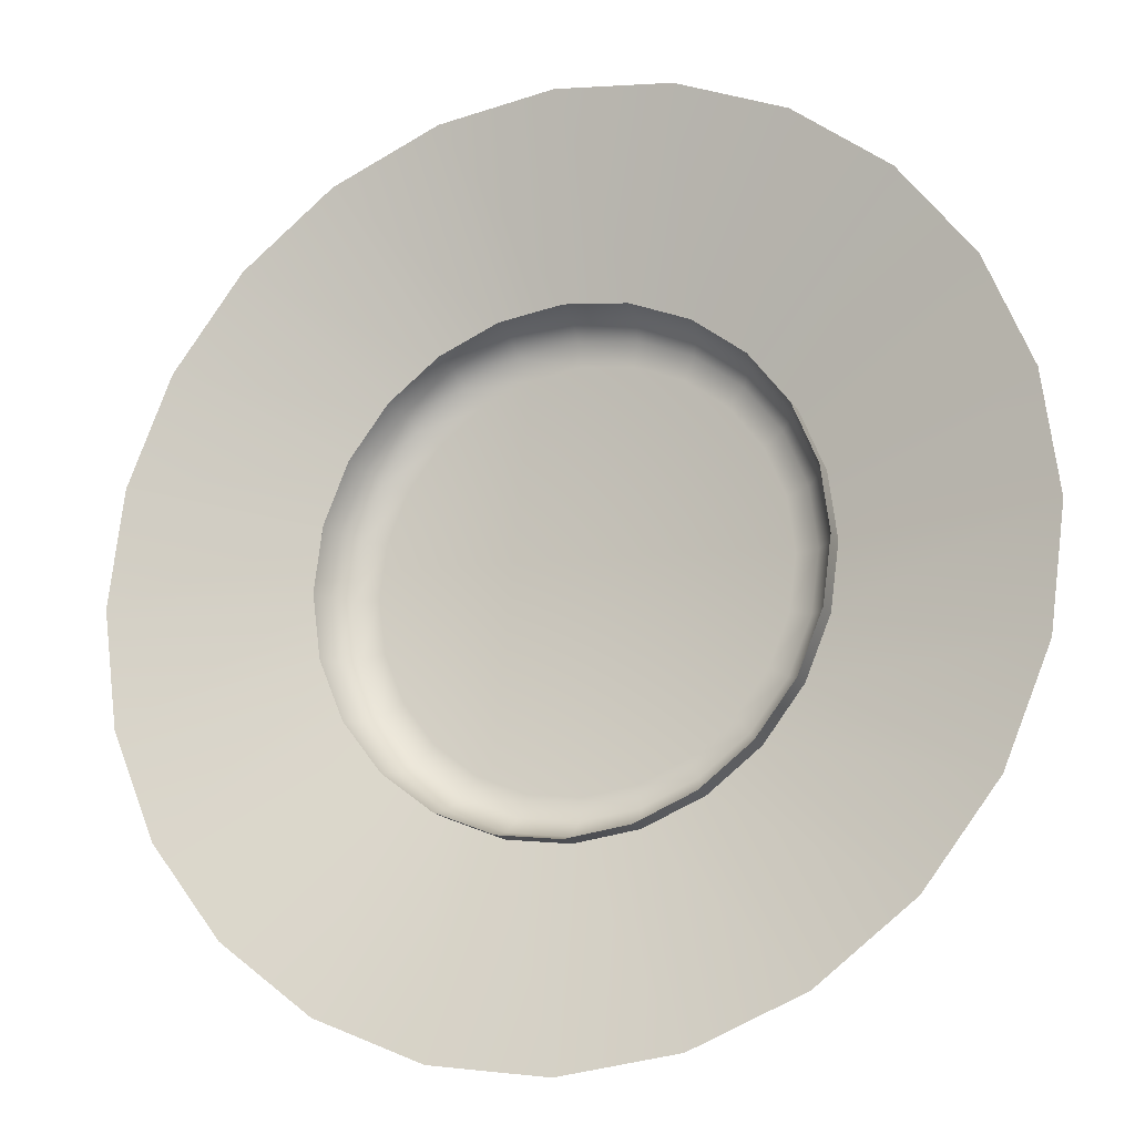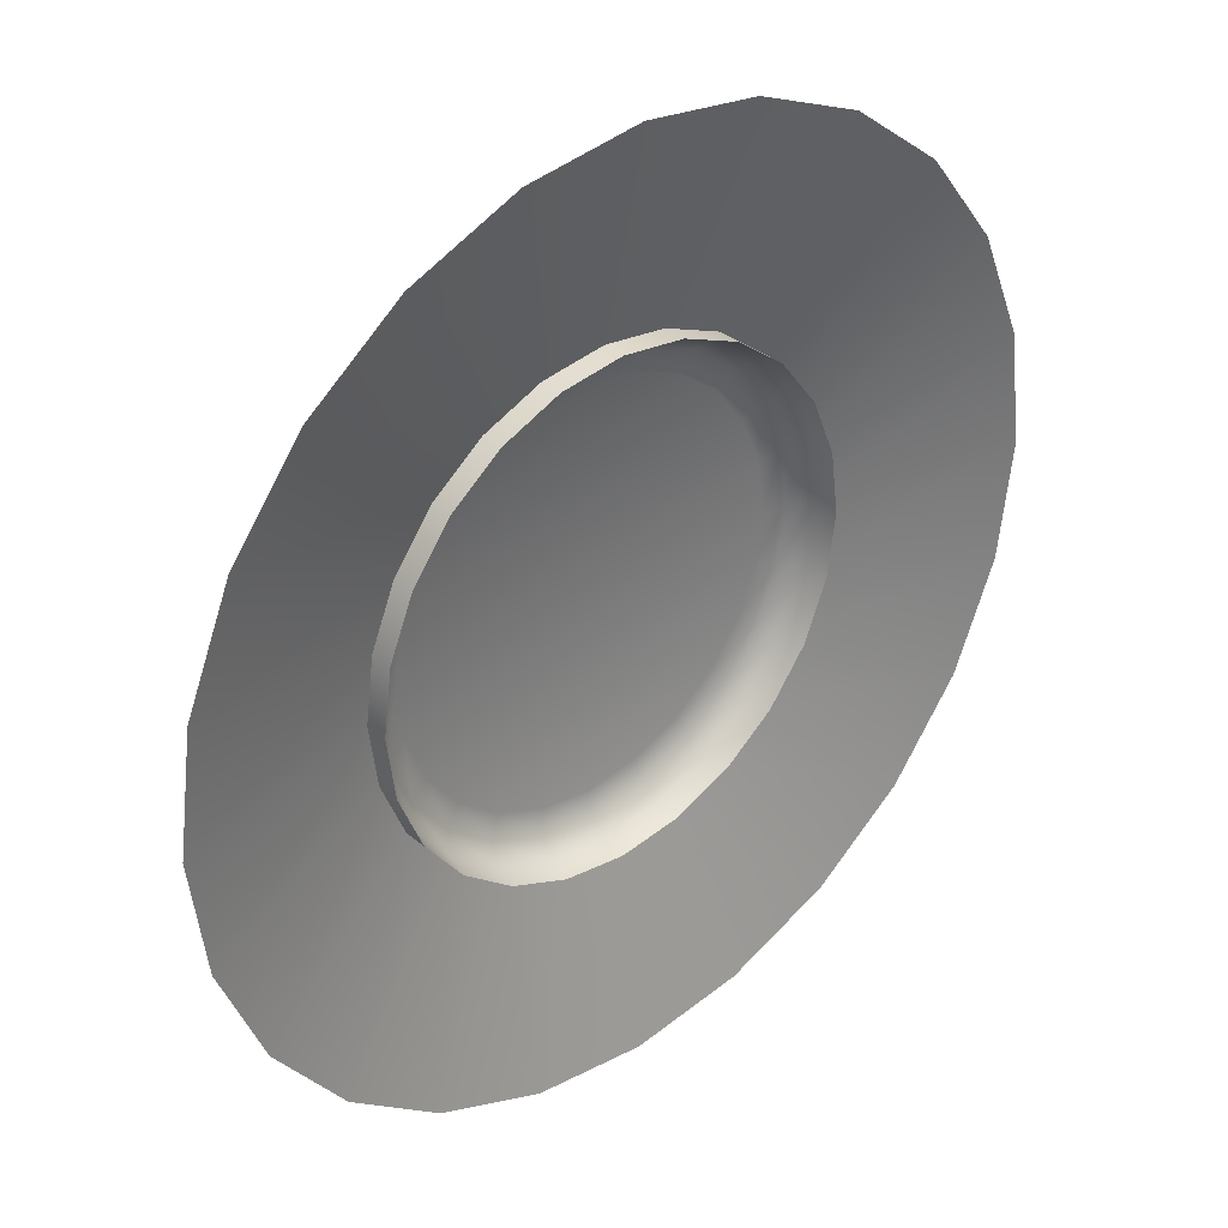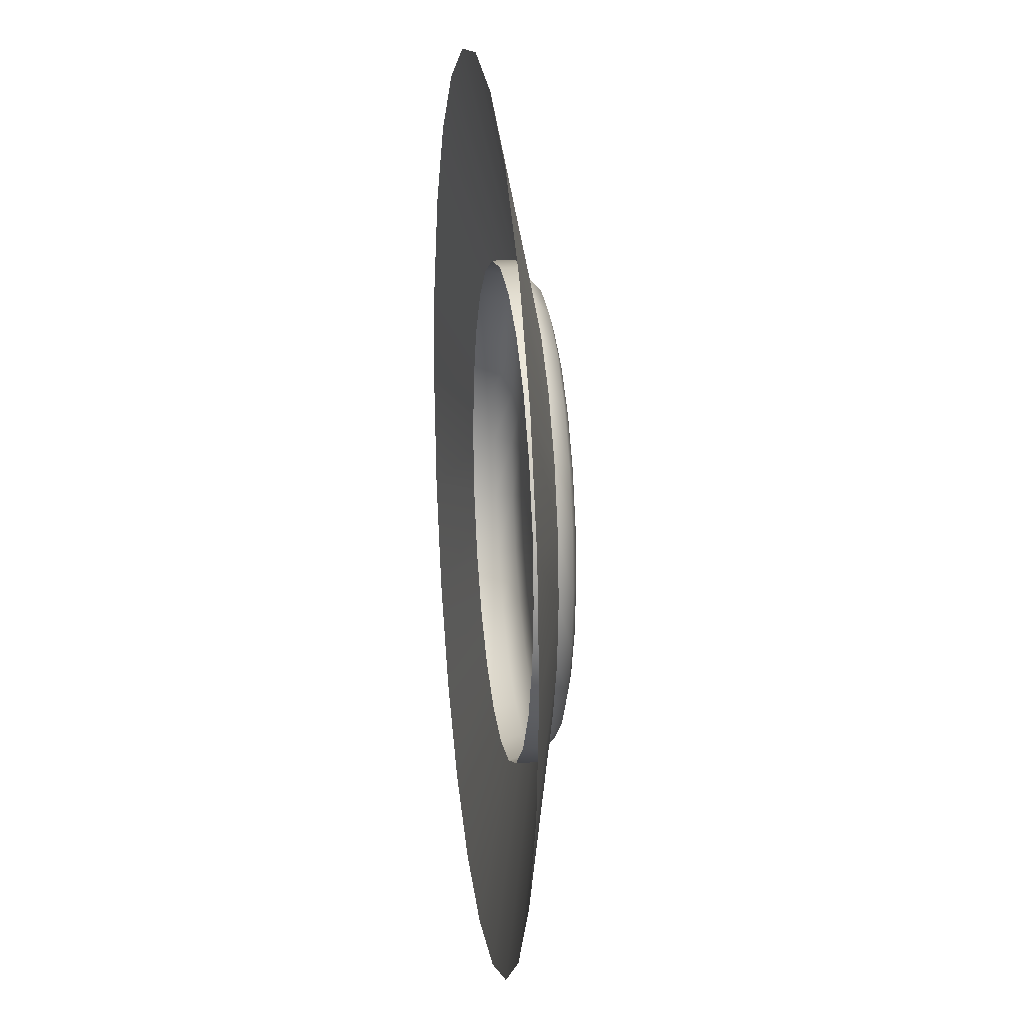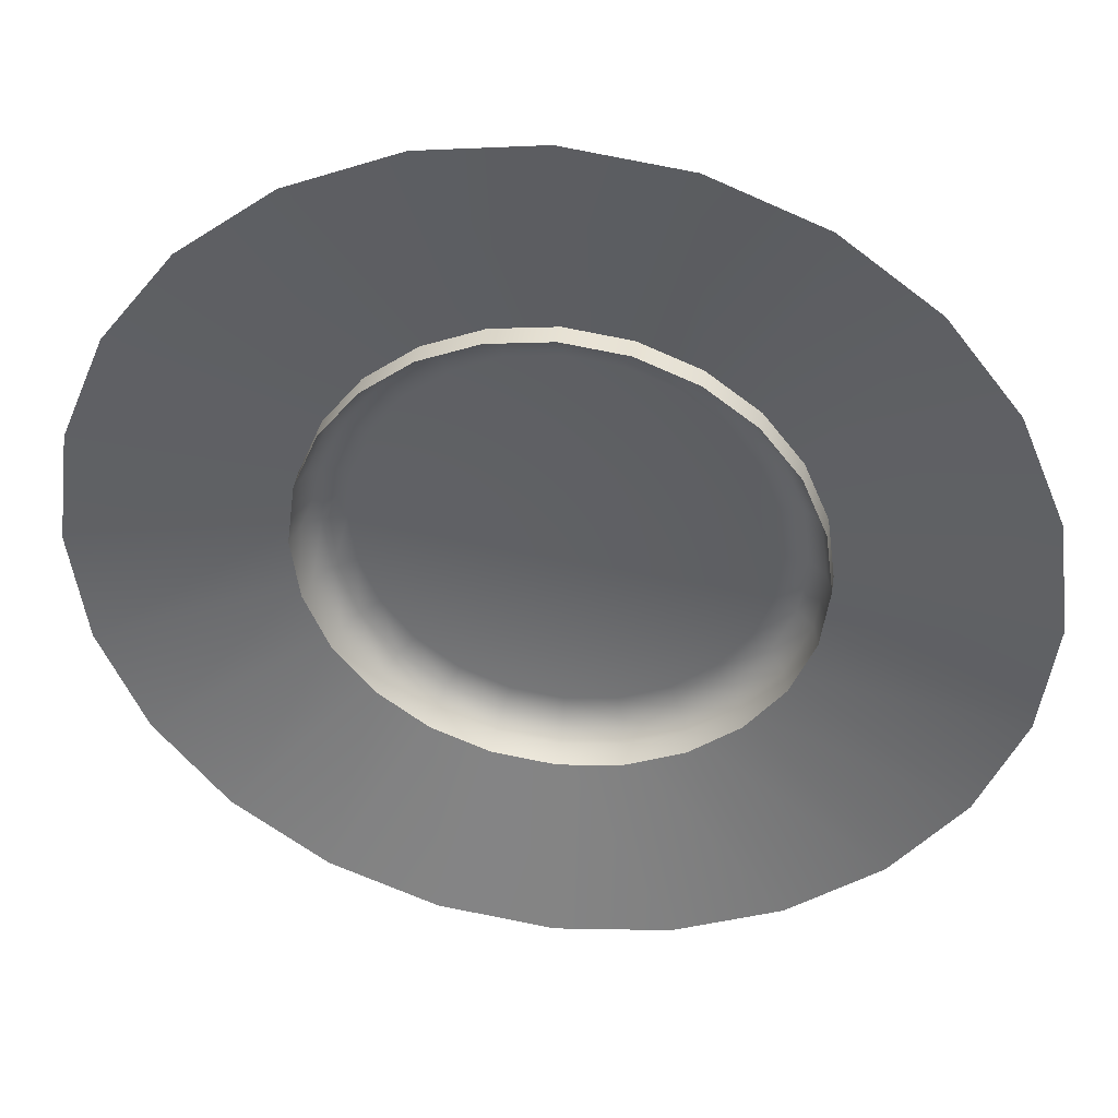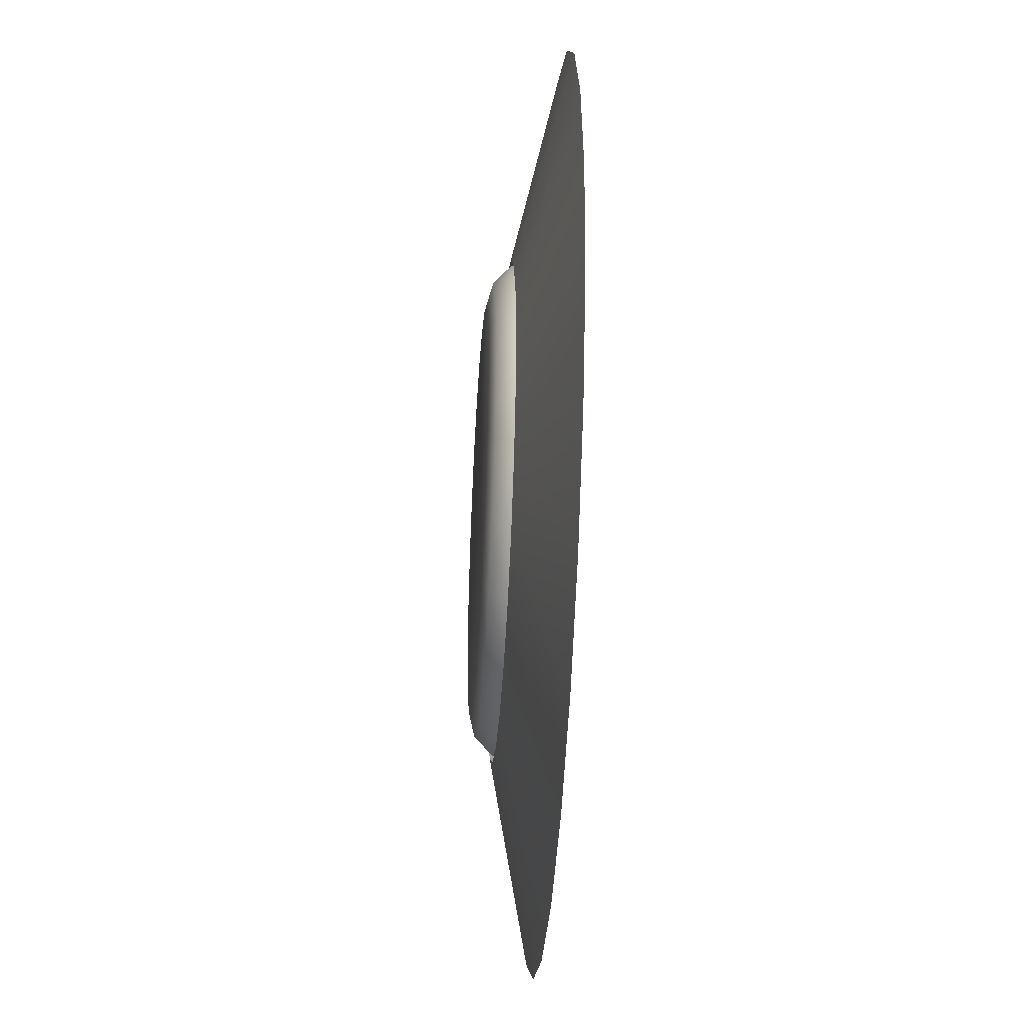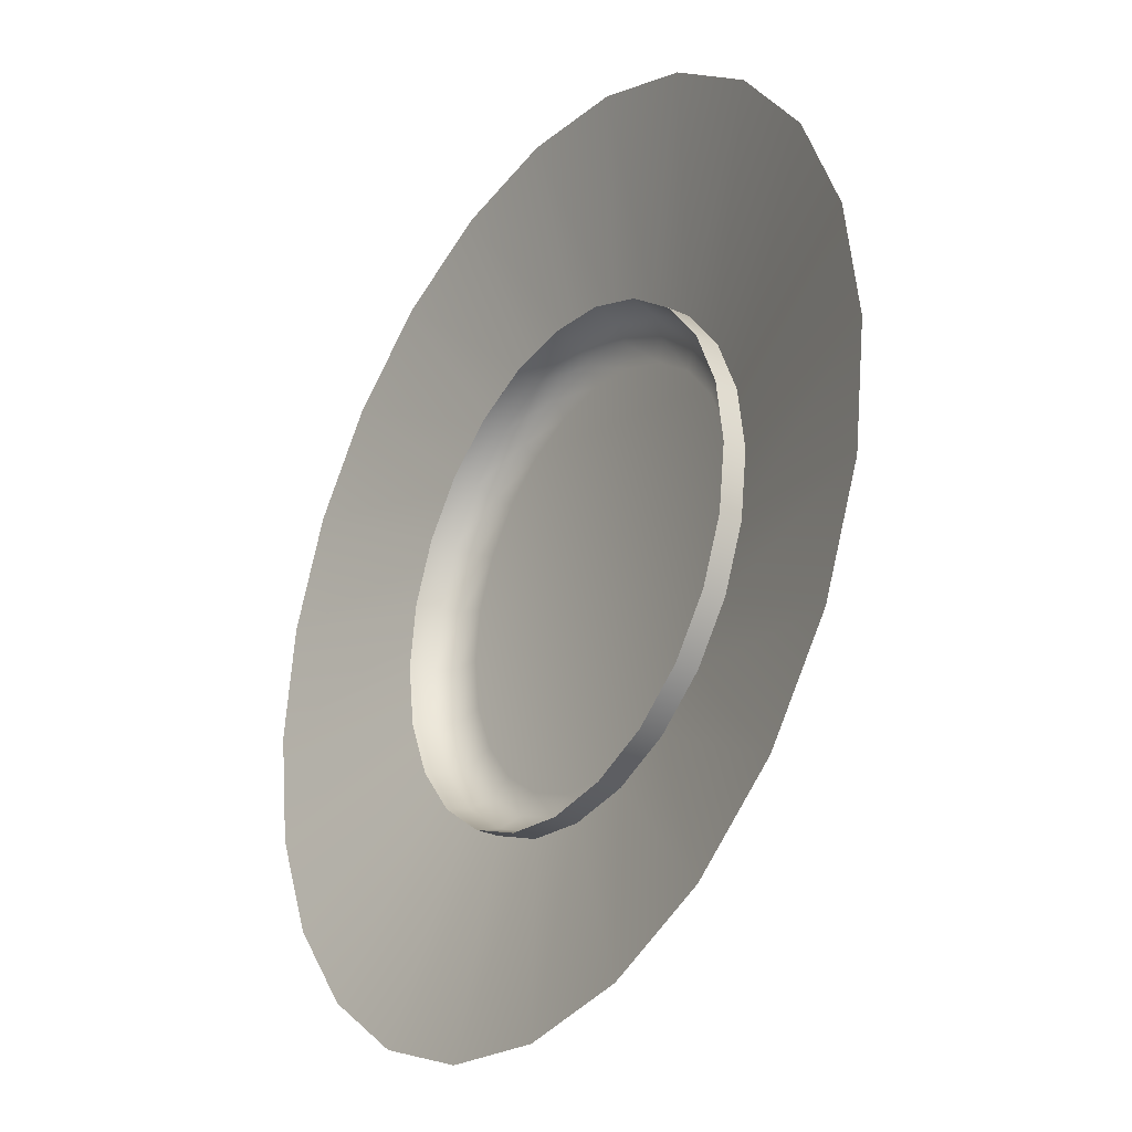
<metadata>
{"format":"obj","ext":"obj","renderer":"f3d","projection":"perspective","resolution":1024,"background":"white","views":[{"elev":-16.6,"azim":22.0,"up":"+Z"},{"elev":34.1,"azim":-41.6,"up":"+Z"},{"elev":19.6,"azim":82.9,"up":"+Z"},{"elev":39.8,"azim":8.2,"up":"+Z"},{"elev":-41.1,"azim":-93.5,"up":"+Z"},{"elev":-29.3,"azim":55.6,"up":"+Z"}]}
</metadata>
<code>
o drain_cover_3
v -0 0.02 -0.1092
v -0.02827 0.02 -0.1055
v -0.05461 0.02 -0.09459
v -0.07723 0.02 -0.07723
v -0.09459 0.02 -0.05461
v -0.1055 0.02 -0.02827
v -0.1092 0.02 0
v -0 0.02 0.1092
v -0.1055 0.02 0.02827
v -0.09459 0.02 0.05461
v -0.07723 0.02 0.07723
v -0.05461 0.02 0.09459
v -0.02827 0.02 0.1055
v 0.1055 0.02 -0.02827
v 0.09459 0.02 -0.05461
v 0.07723 0.02 -0.07723
v 0.05461 0.02 -0.09459
v 0.02827 0.02 -0.1055
v 0.1092 0.02 0
v 0.02827 0.02 0.1055
v 0.05461 0.02 0.09459
v 0.07723 0.02 0.07723
v 0.09459 0.02 0.05461
v 0.1055 0.02 0.02827
v 0.05176 -0 0.1932
v 0 -0 0.2
v -0.2 0 0
v -0.1932 0 -0.05176
v -0 0 -0.2
v 0.05176 0 -0.1932
v 0.1932 0 -0.05176
v 0.2 0 0
v 0.1932 0 0.05176
v 0.1732 -0 0.1
v 0.1414 -0 0.1414
v 0.1 -0 0.1732
v -0.1932 0 0.05176
v -0.1732 0 0.1
v -0.1414 -0 0.1414
v -0.1 -0 0.1732
v -0.05176 -0 0.1932
v -0.1732 0 -0.1
v -0.1414 0 -0.1414
v -0.1 0 -0.1732
v -0.05176 0 -0.1932
v 0.1732 0 -0.1
v 0.1414 0 -0.1414
v 0.1 0 -0.1732
v 0.02827 0.01 0.1055
v 0.02305 0.03 0.08602
v 0.02757 0.02 0.1029
v 0.02566 0.02732 0.09576
v -0 0.03 0.08905
v -0 0.01 0.1092
v -0 0.02732 0.09914
v -0 0.02 0.1065
v -0.1092 0.01 -0
v -0.08905 0.03 0
v -0.1065 0.02 -0
v -0.09914 0.02732 0
v -0.08602 0.03 -0.02305
v -0.1055 0.01 -0.02827
v -0.09576 0.02732 -0.02566
v -0.1029 0.02 -0.02757
v -0 0.01 -0.1092
v -0 0.03 -0.08905
v -0 0.02 -0.1065
v -0 0.02732 -0.09914
v 0.02305 0.03 -0.08602
v 0.02827 0.01 -0.1055
v 0.02566 0.02732 -0.09576
v 0.02757 0.02 -0.1029
v 0.1055 0.01 -0.02827
v 0.08602 0.03 -0.02305
v 0.1029 0.02 -0.02757
v 0.09576 0.02732 -0.02566
v 0.08905 0.03 0
v 0.1092 0.01 -0
v 0.09914 0.02732 0
v 0.1065 0.02 0
v 0.08602 0.03 0.02305
v 0.1055 0.01 0.02827
v 0.09576 0.02732 0.02566
v 0.1029 0.02 0.02757
v 0.07712 0.03 0.04453
v 0.09459 0.01 0.05461
v 0.08586 0.02732 0.04957
v 0.09225 0.02 0.05326
v 0.06297 0.03 0.06297
v 0.07723 0.01 0.07723
v 0.0701 0.02732 0.0701
v 0.07532 0.02 0.07532
v 0.04453 0.03 0.07712
v 0.05461 0.01 0.09459
v 0.04957 0.02732 0.08586
v 0.05326 0.02 0.09225
v -0.1055 0.01 0.02827
v -0.08602 0.03 0.02305
v -0.1029 0.02 0.02757
v -0.09576 0.02732 0.02566
v -0.09459 0.01 0.05461
v -0.07712 0.03 0.04453
v -0.09225 0.02 0.05326
v -0.08586 0.02732 0.04957
v -0.07723 0.01 0.07723
v -0.06297 0.03 0.06297
v -0.07532 0.02 0.07532
v -0.0701 0.02732 0.0701
v -0.05461 0.01 0.09459
v -0.04453 0.03 0.07712
v -0.05326 0.02 0.09225
v -0.04957 0.02732 0.08586
v -0.02827 0.01 0.1055
v -0.02305 0.03 0.08602
v -0.02757 0.02 0.1029
v -0.02566 0.02732 0.09576
v -0.07712 0.03 -0.04453
v -0.09459 0.01 -0.05461
v -0.08586 0.02732 -0.04957
v -0.09225 0.02 -0.05326
v -0.06297 0.03 -0.06297
v -0.07723 0.01 -0.07723
v -0.0701 0.02732 -0.0701
v -0.07532 0.02 -0.07532
v -0.04453 0.03 -0.07712
v -0.05461 0.01 -0.09459
v -0.04957 0.02732 -0.08586
v -0.05326 0.02 -0.09225
v -0.02305 0.03 -0.08602
v -0.02827 0.01 -0.1055
v -0.02566 0.02732 -0.09576
v -0.02757 0.02 -0.1029
v 0.09459 0.01 -0.05461
v 0.07712 0.03 -0.04453
v 0.09225 0.02 -0.05326
v 0.08586 0.02732 -0.04957
v 0.07723 0.01 -0.07723
v 0.06297 0.03 -0.06297
v 0.07532 0.02 -0.07532
v 0.0701 0.02732 -0.0701
v 0.05461 0.01 -0.09459
v 0.04453 0.03 -0.07712
v 0.05326 0.02 -0.09225
v 0.04957 0.02732 -0.08586
f 13 8 54 113
f 20 8 26 25
f 7 6 28 27
f 1 18 30 29
f 14 19 32 31
f 19 24 33 32
f 24 23 34 33
f 23 22 35 34
f 22 21 36 35
f 21 20 25 36
f 9 7 27 37
f 10 9 37 38
f 11 10 38 39
f 12 11 39 40
f 13 12 40 41
f 8 13 41 26
f 6 5 42 28
f 5 4 43 42
f 4 3 44 43
f 3 2 45 44
f 2 1 29 45
f 15 14 31 46
f 16 15 46 47
f 17 16 47 48
f 18 17 48 30
f 20 21 94 49
f 19 14 73 78
f 7 9 97 57
f 3 4 122 126
f 5 6 62 118
f 1 2 130 65
f 2 3 126 130
f 10 11 105 101
f 14 15 133 73
f 15 16 137 133
f 11 12 109 105
f 23 24 82 86
f 17 18 70 141
f 12 13 113 109
f 22 23 86 90
f 24 19 78 82
f 4 5 118 122
f 21 22 90 94
f 16 17 141 137
f 6 7 57 62
f 9 10 101 97
f 66 129 114 53
f 18 1 65 70
f 50 53 55 52
f 52 55 56 51
f 51 56 54 49
f 58 61 63 60
f 60 63 64 59
f 59 64 62 57
f 66 69 71 68
f 68 71 72 67
f 67 72 70 65
f 74 77 79 76
f 76 79 80 75
f 75 80 78 73
f 77 81 83 79
f 79 83 84 80
f 80 84 82 78
f 81 85 87 83
f 83 87 88 84
f 84 88 86 82
f 85 89 91 87
f 87 91 92 88
f 88 92 90 86
f 89 93 95 91
f 91 95 96 92
f 92 96 94 90
f 93 50 52 95
f 95 52 51 96
f 96 51 49 94
f 98 58 60 100
f 100 60 59 99
f 99 59 57 97
f 102 98 100 104
f 104 100 99 103
f 103 99 97 101
f 106 102 104 108
f 108 104 103 107
f 107 103 101 105
f 110 106 108 112
f 112 108 107 111
f 111 107 105 109
f 114 110 112 116
f 116 112 111 115
f 115 111 109 113
f 53 114 116 55
f 55 116 115 56
f 56 115 113 54
f 61 117 119 63
f 63 119 120 64
f 64 120 118 62
f 117 121 123 119
f 119 123 124 120
f 120 124 122 118
f 121 125 127 123
f 123 127 128 124
f 124 128 126 122
f 125 129 131 127
f 127 131 132 128
f 128 132 130 126
f 129 66 68 131
f 131 68 67 132
f 132 67 65 130
f 134 74 76 136
f 136 76 75 135
f 135 75 73 133
f 138 134 136 140
f 140 136 135 139
f 139 135 133 137
f 142 138 140 144
f 144 140 139 143
f 143 139 137 141
f 69 142 144 71
f 71 144 143 72
f 72 143 141 70
f 8 20 49 54
f 53 50 69 66
f 69 50 93 142
f 114 129 125 110
f 110 125 121 106
f 106 121 117 102
f 102 117 61 98
f 98 61 58
f 142 93 89 138
f 138 89 85 134
f 134 85 81 74
f 74 81 77

</code>
